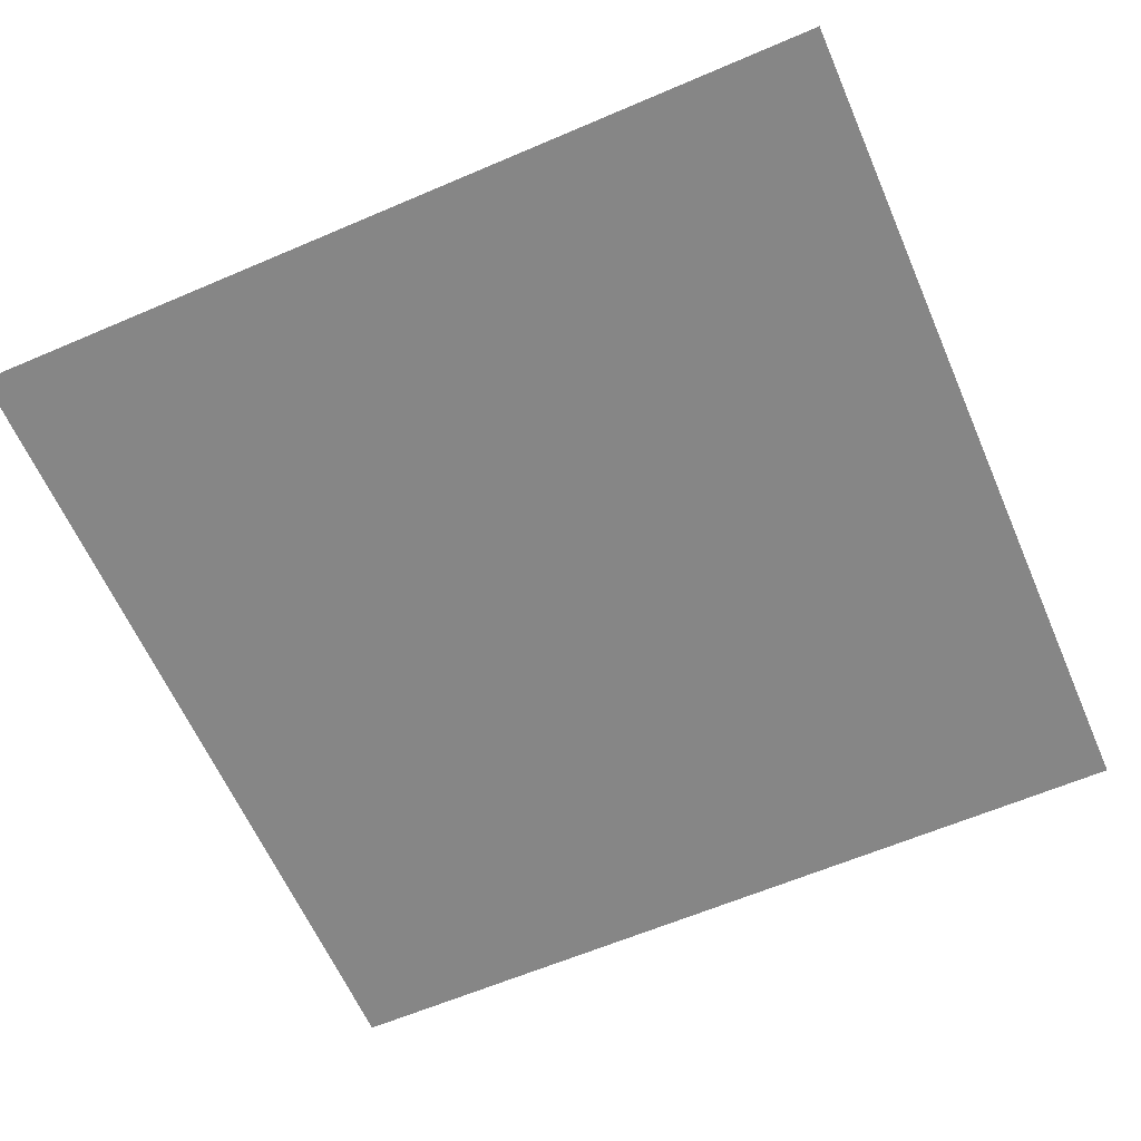
<metadata>
{"format":"obj","ext":"obj","renderer":"f3d","projection":"perspective","resolution":1024,"background":"white","views":[{"elev":-62.2,"azim":23.5,"up":"+Y"}]}
</metadata>
<code>
o w4
v 2 0.9 1
v 2 1 1
v 1 1 1
v 1 0.9 1
v 2 0.9 0
v 2 1 0
v 1 0.9 0
v 1 1 0
f 1 2 4
f 2 1 6
f 7 8 5
f 4 3 7
f 2 6 3
f 5 1 7
f 2 3 4
f 1 5 6
f 8 6 5
f 3 8 7
f 6 8 3
f 1 4 7
o Plane
v -6.75 -1e-06 7.5
v -6.75 -1e-06 6.75
v -7.5 -1e-06 6.75
v -7.5 -1e-06 7.5
v -6 -1e-06 7.5
v -6 -1e-06 6.75
v -5.25 -1e-06 7.5
v -5.25 -1e-06 6.75
v -4.5 -1e-06 7.5
v -4.5 -1e-06 6.75
v -3.75 -1e-06 7.5
v -3.75 -1e-06 6.75
v -3 -1e-06 7.5
v -3 -1e-06 6.75
v -2.25 -1e-06 7.5
v -2.25 -1e-06 6.75
v -1.5 -1e-06 7.5
v -1.5 -1e-06 6.75
v -0.75 -1e-06 7.5
v -0.75 -1e-06 6.75
v 0 -1e-06 7.5
v 0 -1e-06 6.75
v 0.75 -1e-06 7.5
v 0.75 -1e-06 6.75
v 1.5 -1e-06 7.5
v 1.5 -1e-06 6.75
v 2.25 -1e-06 7.5
v 2.25 -1e-06 6.75
v 3 -1e-06 7.5
v 3 -1e-06 6.75
v 3.75 -1e-06 7.5
v 3.75 -1e-06 6.75
v 4.5 -1e-06 7.5
v 4.5 -1e-06 6.75
v 5.25 -1e-06 7.5
v 5.25 -1e-06 6.75
v 6 -1e-06 7.5
v 6 -1e-06 6.75
v 6.75 -1e-06 7.5
v 6.75 -1e-06 6.75
v 7.5 -1e-06 7.5
v 7.5 -1e-06 6.75
v -6.75 -1e-06 6
v -7.5 -1e-06 6
v -6 -1e-06 6
v -5.25 -1e-06 6
v -4.5 -1e-06 6
v -3.75 -1e-06 6
v -3 -1e-06 6
v -2.25 -1e-06 6
v -1.5 -1e-06 6
v -0.75 -1e-06 6
v 0 -1e-06 6
v 0.75 -1e-06 6
v 1.5 -1e-06 6
v 2.25 -1e-06 6
v 3 -1e-06 6
v 3.75 -1e-06 6
v 4.5 -1e-06 6
v 5.25 -1e-06 6
v 6 -1e-06 6
v 6.75 -1e-06 6
v 7.5 -1e-06 6
v -6.75 -1e-06 5.25
v -7.5 -1e-06 5.25
v -6 -1e-06 5.25
v -5.25 -1e-06 5.25
v -4.5 -1e-06 5.25
v -3.75 -1e-06 5.25
v -3 -1e-06 5.25
v -2.25 -1e-06 5.25
v -1.5 -1e-06 5.25
v -0.75 -1e-06 5.25
v 0 -1e-06 5.25
v 0.75 -1e-06 5.25
v 1.5 -1e-06 5.25
v 2.25 -1e-06 5.25
v 3 -1e-06 5.25
v 3.75 -1e-06 5.25
v 4.5 -1e-06 5.25
v 5.25 -1e-06 5.25
v 6 -1e-06 5.25
v 6.75 -1e-06 5.25
v 7.5 -1e-06 5.25
v -6.75 -1e-06 4.5
v -7.5 -1e-06 4.5
v -6 -1e-06 4.5
v -5.25 -1e-06 4.5
v -4.5 -1e-06 4.5
v -3.75 -1e-06 4.5
v -3 -1e-06 4.5
v -2.25 -1e-06 4.5
v -1.5 -1e-06 4.5
v -0.75 -1e-06 4.5
v 0 -1e-06 4.5
v 0.75 -1e-06 4.5
v 1.5 -1e-06 4.5
v 2.25 -1e-06 4.5
v 3 -1e-06 4.5
v 3.75 -1e-06 4.5
v 4.5 -1e-06 4.5
v 5.25 -1e-06 4.5
v 6 -1e-06 4.5
v 6.75 -1e-06 4.5
v 7.5 -1e-06 4.5
v -6.75 -1e-06 3.75
v -7.5 -1e-06 3.75
v -6 -1e-06 3.75
v -5.25 -1e-06 3.75
v -4.5 -1e-06 3.75
v -3.75 -1e-06 3.75
v -3 -1e-06 3.75
v -2.25 -1e-06 3.75
v -1.5 -1e-06 3.75
v -0.75 -1e-06 3.75
v 0 -1e-06 3.75
v 0.75 -1e-06 3.75
v 1.5 -1e-06 3.75
v 2.25 -1e-06 3.75
v 3 -1e-06 3.75
v 3.75 -1e-06 3.75
v 4.5 -1e-06 3.75
v 5.25 -1e-06 3.75
v 6 -1e-06 3.75
v 6.75 -1e-06 3.75
v 7.5 -1e-06 3.75
v -6.75 -0 3
v -7.5 -0 3
v -6 -0 3
v -5.25 -0 3
v -4.5 -0 3
v -3.75 -0 3
v -3 -0 3
v -2.25 -0 3
v -1.5 -0 3
v -0.75 -0 3
v 0 -0 3
v 0.75 -0 3
v 1.5 -0 3
v 2.25 -0 3
v 3 -0 3
v 3.75 -0 3
v 4.5 -0 3
v 5.25 -0 3
v 6 -0 3
v 6.75 -0 3
v 7.5 -0 3
v -6.75 -0 2.25
v -7.5 -0 2.25
v -6 -0 2.25
v -5.25 -0 2.25
v -4.5 -0 2.25
v -3.75 -0 2.25
v -3 -0 2.25
v -2.25 -0 2.25
v -1.5 -0 2.25
v -0.75 -0 2.25
v 0 -0 2.25
v 0.75 -0 2.25
v 1.5 -0 2.25
v 2.25 -0 2.25
v 3 -0 2.25
v 3.75 -0 2.25
v 4.5 -0 2.25
v 5.25 -0 2.25
v 6 -0 2.25
v 6.75 -0 2.25
v 7.5 -0 2.25
v -6.75 -0 1.5
v -7.5 -0 1.5
v -6 -0 1.5
v -5.25 -0 1.5
v -4.5 -0 1.5
v -3.75 -0 1.5
v -3 -0 1.5
v -2.25 -0 1.5
v -1.5 -0 1.5
v -0.75 -0 1.5
v 0 -0 1.5
v 0.75 -0 1.5
v 1.5 -0 1.5
v 2.25 -0 1.5
v 3 -0 1.5
v 3.75 -0 1.5
v 4.5 -0 1.5
v 5.25 -0 1.5
v 6 -0 1.5
v 6.75 -0 1.5
v 7.5 -0 1.5
v -6.75 -0 0.75
v -7.5 -0 0.75
v -6 -0 0.75
v -5.25 -0 0.75
v -4.5 -0 0.75
v -3.75 -0 0.75
v -3 -0 0.75
v -2.25 -0 0.75
v -1.5 -0 0.75
v -0.75 -0 0.75
v 0 -0 0.75
v 0.75 -0 0.75
v 1.5 -0 0.75
v 2.25 -0 0.75
v 3 -0 0.75
v 3.75 -0 0.75
v 4.5 -0 0.75
v 5.25 -0 0.75
v 6 -0 0.75
v 6.75 -0 0.75
v 7.5 -0 0.75
v -6.75 0 0
v -7.5 0 0
v -6 0 0
v -5.25 0 0
v -4.5 0 0
v -3.75 0 0
v -3 0 0
v -2.25 0 0
v -1.5 0 0
v -0.75 0 0
v 0 0 0
v 0.75 0 0
v 1.5 0 0
v 2.25 0 0
v 3 0 0
v 3.75 0 0
v 4.5 0 0
v 5.25 0 0
v 6 0 0
v 6.75 0 0
v 7.5 0 0
v -6.75 0 -0.75
v -7.5 0 -0.75
v -6 0 -0.75
v -5.25 0 -0.75
v -4.5 0 -0.75
v -3.75 0 -0.75
v -3 0 -0.75
v -2.25 0 -0.75
v -1.5 0 -0.75
v -0.75 0 -0.75
v 0 0 -0.75
v 0.75 0 -0.75
v 1.5 0 -0.75
v 2.25 0 -0.75
v 3 0 -0.75
v 3.75 0 -0.75
v 4.5 0 -0.75
v 5.25 0 -0.75
v 6 0 -0.75
v 6.75 0 -0.75
v 7.5 0 -0.75
v -6.75 0 -1.5
v -7.5 0 -1.5
v -6 0 -1.5
v -5.25 0 -1.5
v -4.5 0 -1.5
v -3.75 0 -1.5
v -3 0 -1.5
v -2.25 0 -1.5
v -1.5 0 -1.5
v -0.75 0 -1.5
v 0 0 -1.5
v 0.75 0 -1.5
v 1.5 0 -1.5
v 2.25 0 -1.5
v 3 0 -1.5
v 3.75 0 -1.5
v 4.5 0 -1.5
v 5.25 0 -1.5
v 6 0 -1.5
v 6.75 0 -1.5
v 7.5 0 -1.5
v -6.75 0 -2.25
v -7.5 0 -2.25
v -6 0 -2.25
v -5.25 0 -2.25
v -4.5 0 -2.25
v -3.75 0 -2.25
v -3 0 -2.25
v -2.25 0 -2.25
v -1.5 0 -2.25
v -0.75 0 -2.25
v 0 0 -2.25
v 0.75 0 -2.25
v 1.5 0 -2.25
v 2.25 0 -2.25
v 3 0 -2.25
v 3.75 0 -2.25
v 4.5 0 -2.25
v 5.25 0 -2.25
v 6 0 -2.25
v 6.75 0 -2.25
v 7.5 0 -2.25
v -6.75 0 -3
v -7.5 0 -3
v -6 0 -3
v -5.25 0 -3
v -4.5 0 -3
v -3.75 0 -3
v -3 0 -3
v -2.25 0 -3
v -1.5 0 -3
v -0.75 0 -3
v 0 0 -3
v 0.75 0 -3
v 1.5 0 -3
v 2.25 0 -3
v 3 0 -3
v 3.75 0 -3
v 4.5 0 -3
v 5.25 0 -3
v 6 0 -3
v 6.75 0 -3
v 7.5 0 -3
v -6.75 1e-06 -3.75
v -7.5 1e-06 -3.75
v -6 1e-06 -3.75
v -5.25 1e-06 -3.75
v -4.5 1e-06 -3.75
v -3.75 1e-06 -3.75
v -3 1e-06 -3.75
v -2.25 1e-06 -3.75
v -1.5 1e-06 -3.75
v -0.75 1e-06 -3.75
v 0 1e-06 -3.75
v 0.75 1e-06 -3.75
v 1.5 1e-06 -3.75
v 2.25 1e-06 -3.75
v 3 1e-06 -3.75
v 3.75 1e-06 -3.75
v 4.5 1e-06 -3.75
v 5.25 1e-06 -3.75
v 6 1e-06 -3.75
v 6.75 1e-06 -3.75
v 7.5 1e-06 -3.75
v -6.75 1e-06 -4.5
v -7.5 1e-06 -4.5
v -6 1e-06 -4.5
v -5.25 1e-06 -4.5
v -4.5 1e-06 -4.5
v -3.75 1e-06 -4.5
v -3 1e-06 -4.5
v -2.25 1e-06 -4.5
v -1.5 1e-06 -4.5
v -0.75 1e-06 -4.5
v 0 1e-06 -4.5
v 0.75 1e-06 -4.5
v 1.5 1e-06 -4.5
v 2.25 1e-06 -4.5
v 3 1e-06 -4.5
v 3.75 1e-06 -4.5
v 4.5 1e-06 -4.5
v 5.25 1e-06 -4.5
v 6 1e-06 -4.5
v 6.75 1e-06 -4.5
v 7.5 1e-06 -4.5
v -6.75 1e-06 -5.25
v -7.5 1e-06 -5.25
v -6 1e-06 -5.25
v -5.25 1e-06 -5.25
v -4.5 1e-06 -5.25
v -3.75 1e-06 -5.25
v -3 1e-06 -5.25
v -2.25 1e-06 -5.25
v -1.5 1e-06 -5.25
v -0.75 1e-06 -5.25
v 0 1e-06 -5.25
v 0.75 1e-06 -5.25
v 1.5 1e-06 -5.25
v 2.25 1e-06 -5.25
v 3 1e-06 -5.25
v 3.75 1e-06 -5.25
v 4.5 1e-06 -5.25
v 5.25 1e-06 -5.25
v 6 1e-06 -5.25
v 6.75 1e-06 -5.25
v 7.5 1e-06 -5.25
v -6.75 1e-06 -6
v -7.5 1e-06 -6
v -6 1e-06 -6
v -5.25 1e-06 -6
v -4.5 1e-06 -6
v -3.75 1e-06 -6
v -3 1e-06 -6
v -2.25 1e-06 -6
v -1.5 1e-06 -6
v -0.75 1e-06 -6
v 0 1e-06 -6
v 0.75 1e-06 -6
v 1.5 1e-06 -6
v 2.25 1e-06 -6
v 3 1e-06 -6
v 3.75 1e-06 -6
v 4.5 1e-06 -6
v 5.25 1e-06 -6
v 6 1e-06 -6
v 6.75 1e-06 -6
v 7.5 1e-06 -6
v -6.75 1e-06 -6.75
v -7.5 1e-06 -6.75
v -6 1e-06 -6.75
v -5.25 1e-06 -6.75
v -4.5 1e-06 -6.75
v -3.75 1e-06 -6.75
v -3 1e-06 -6.75
v -2.25 1e-06 -6.75
v -1.5 1e-06 -6.75
v -0.75 1e-06 -6.75
v 0 1e-06 -6.75
v 0.75 1e-06 -6.75
v 1.5 1e-06 -6.75
v 2.25 1e-06 -6.75
v 3 1e-06 -6.75
v 3.75 1e-06 -6.75
v 4.5 1e-06 -6.75
v 5.25 1e-06 -6.75
v 6 1e-06 -6.75
v 6.75 1e-06 -6.75
v 7.5 1e-06 -6.75
v -6.75 1e-06 -7.5
v -7.5 1e-06 -7.5
v -6 1e-06 -7.5
v -5.25 1e-06 -7.5
v -4.5 1e-06 -7.5
v -3.75 1e-06 -7.5
v -3 1e-06 -7.5
v -2.25 1e-06 -7.5
v -1.5 1e-06 -7.5
v -0.75 1e-06 -7.5
v 0 1e-06 -7.5
v 0.75 1e-06 -7.5
v 1.5 1e-06 -7.5
v 2.25 1e-06 -7.5
v 3 1e-06 -7.5
v 3.75 1e-06 -7.5
v 4.5 1e-06 -7.5
v 5.25 1e-06 -7.5
v 6 1e-06 -7.5
v 6.75 1e-06 -7.5
v 7.5 1e-06 -7.5
f 9 10 12
f 10 9 14
f 15 16 13
f 17 18 15
f 19 20 17
f 21 22 19
f 23 24 21
f 25 26 23
f 27 28 25
f 29 30 27
f 31 32 29
f 33 34 31
f 35 36 33
f 37 38 35
f 39 40 37
f 41 42 39
f 43 44 41
f 45 46 43
f 47 48 45
f 49 50 47
f 10 51 11
f 14 53 10
f 16 54 14
f 18 55 16
f 20 56 18
f 22 57 20
f 24 58 22
f 26 59 24
f 28 60 26
f 30 61 28
f 32 62 30
f 34 63 32
f 36 64 34
f 38 65 36
f 40 66 38
f 42 67 40
f 44 68 42
f 46 69 44
f 48 70 46
f 50 71 48
f 51 72 52
f 53 74 51
f 54 75 53
f 55 76 54
f 56 77 55
f 57 78 56
f 58 79 57
f 59 80 58
f 60 81 59
f 61 82 60
f 62 83 61
f 63 84 62
f 64 85 63
f 65 86 64
f 66 87 65
f 67 88 66
f 68 89 67
f 69 90 68
f 70 91 69
f 71 92 70
f 72 93 73
f 74 95 72
f 75 96 74
f 76 97 75
f 77 98 76
f 78 99 77
f 79 100 78
f 80 101 79
f 81 102 80
f 82 103 81
f 83 104 82
f 84 105 83
f 85 106 84
f 86 107 85
f 87 108 86
f 88 109 87
f 89 110 88
f 90 111 89
f 91 112 90
f 92 113 91
f 93 114 94
f 95 116 93
f 96 117 95
f 97 118 96
f 98 119 97
f 99 120 98
f 100 121 99
f 101 122 100
f 102 123 101
f 103 124 102
f 104 125 103
f 105 126 104
f 106 127 105
f 107 128 106
f 108 129 107
f 109 130 108
f 110 131 109
f 111 132 110
f 112 133 111
f 113 134 112
f 114 135 115
f 116 137 114
f 117 138 116
f 118 139 117
f 119 140 118
f 120 141 119
f 121 142 120
f 122 143 121
f 123 144 122
f 124 145 123
f 125 146 124
f 126 147 125
f 127 148 126
f 128 149 127
f 129 150 128
f 130 151 129
f 131 152 130
f 132 153 131
f 133 154 132
f 134 155 133
f 135 156 136
f 137 158 135
f 138 159 137
f 139 160 138
f 140 161 139
f 141 162 140
f 142 163 141
f 143 164 142
f 144 165 143
f 145 166 144
f 146 167 145
f 147 168 146
f 148 169 147
f 149 170 148
f 150 171 149
f 151 172 150
f 152 173 151
f 153 174 152
f 154 175 153
f 155 176 154
f 156 177 157
f 158 179 156
f 159 180 158
f 160 181 159
f 161 182 160
f 162 183 161
f 163 184 162
f 164 185 163
f 165 186 164
f 166 187 165
f 167 188 166
f 168 189 167
f 169 190 168
f 170 191 169
f 171 192 170
f 172 193 171
f 173 194 172
f 174 195 173
f 175 196 174
f 176 197 175
f 177 198 178
f 179 200 177
f 180 201 179
f 181 202 180
f 182 203 181
f 183 204 182
f 184 205 183
f 185 206 184
f 186 207 185
f 187 208 186
f 188 209 187
f 189 210 188
f 190 211 189
f 191 212 190
f 192 213 191
f 193 214 192
f 194 215 193
f 195 216 194
f 196 217 195
f 197 218 196
f 198 219 199
f 200 221 198
f 201 222 200
f 202 223 201
f 203 224 202
f 204 225 203
f 205 226 204
f 206 227 205
f 207 228 206
f 208 229 207
f 209 230 208
f 210 231 209
f 211 232 210
f 212 233 211
f 213 234 212
f 214 235 213
f 215 236 214
f 216 237 215
f 217 238 216
f 218 239 217
f 219 240 220
f 221 242 219
f 222 243 221
f 223 244 222
f 224 245 223
f 225 246 224
f 226 247 225
f 227 248 226
f 228 249 227
f 229 250 228
f 230 251 229
f 231 252 230
f 232 253 231
f 233 254 232
f 234 255 233
f 235 256 234
f 236 257 235
f 237 258 236
f 238 259 237
f 239 260 238
f 240 261 241
f 242 263 240
f 243 264 242
f 244 265 243
f 245 266 244
f 246 267 245
f 247 268 246
f 248 269 247
f 249 270 248
f 250 271 249
f 251 272 250
f 252 273 251
f 253 274 252
f 254 275 253
f 255 276 254
f 256 277 255
f 257 278 256
f 258 279 257
f 259 280 258
f 260 281 259
f 261 282 262
f 263 284 261
f 264 285 263
f 265 286 264
f 266 287 265
f 267 288 266
f 268 289 267
f 269 290 268
f 270 291 269
f 271 292 270
f 272 293 271
f 273 294 272
f 274 295 273
f 275 296 274
f 276 297 275
f 277 298 276
f 278 299 277
f 279 300 278
f 280 301 279
f 281 302 280
f 282 303 283
f 284 305 282
f 285 306 284
f 286 307 285
f 287 308 286
f 288 309 287
f 289 310 288
f 290 311 289
f 291 312 290
f 292 313 291
f 293 314 292
f 294 315 293
f 295 316 294
f 296 317 295
f 297 318 296
f 298 319 297
f 299 320 298
f 300 321 299
f 301 322 300
f 302 323 301
f 303 324 304
f 305 326 303
f 306 327 305
f 307 328 306
f 308 329 307
f 309 330 308
f 310 331 309
f 311 332 310
f 312 333 311
f 313 334 312
f 314 335 313
f 315 336 314
f 316 337 315
f 317 338 316
f 318 339 317
f 319 340 318
f 320 341 319
f 321 342 320
f 322 343 321
f 323 344 322
f 324 345 325
f 326 347 324
f 327 348 326
f 328 349 327
f 329 350 328
f 330 351 329
f 331 352 330
f 332 353 331
f 333 354 332
f 334 355 333
f 335 356 334
f 336 357 335
f 337 358 336
f 338 359 337
f 339 360 338
f 340 361 339
f 341 362 340
f 342 363 341
f 343 364 342
f 344 365 343
f 345 366 346
f 347 368 345
f 348 369 347
f 349 370 348
f 350 371 349
f 351 372 350
f 352 373 351
f 353 374 352
f 354 375 353
f 355 376 354
f 356 377 355
f 357 378 356
f 358 379 357
f 359 380 358
f 360 381 359
f 361 382 360
f 362 383 361
f 363 384 362
f 364 385 363
f 365 386 364
f 366 387 367
f 368 389 366
f 369 390 368
f 370 391 369
f 371 392 370
f 372 393 371
f 373 394 372
f 374 395 373
f 375 396 374
f 376 397 375
f 377 398 376
f 378 399 377
f 379 400 378
f 380 401 379
f 381 402 380
f 382 403 381
f 383 404 382
f 384 405 383
f 385 406 384
f 386 407 385
f 387 408 388
f 389 410 387
f 390 411 389
f 391 412 390
f 392 413 391
f 393 414 392
f 394 415 393
f 395 416 394
f 396 417 395
f 397 418 396
f 398 419 397
f 399 420 398
f 400 421 399
f 401 422 400
f 402 423 401
f 403 424 402
f 404 425 403
f 405 426 404
f 406 427 405
f 407 428 406
f 408 429 409
f 410 431 408
f 411 432 410
f 412 433 411
f 413 434 412
f 414 435 413
f 415 436 414
f 416 437 415
f 417 438 416
f 418 439 417
f 419 440 418
f 420 441 419
f 421 442 420
f 422 443 421
f 423 444 422
f 424 445 423
f 425 446 424
f 426 447 425
f 427 448 426
f 428 449 427
f 10 11 12
f 9 13 14
f 16 14 13
f 18 16 15
f 20 18 17
f 22 20 19
f 24 22 21
f 26 24 23
f 28 26 25
f 30 28 27
f 32 30 29
f 34 32 31
f 36 34 33
f 38 36 35
f 40 38 37
f 42 40 39
f 44 42 41
f 46 44 43
f 48 46 45
f 50 48 47
f 51 52 11
f 53 51 10
f 54 53 14
f 55 54 16
f 56 55 18
f 57 56 20
f 58 57 22
f 59 58 24
f 60 59 26
f 61 60 28
f 62 61 30
f 63 62 32
f 64 63 34
f 65 64 36
f 66 65 38
f 67 66 40
f 68 67 42
f 69 68 44
f 70 69 46
f 71 70 48
f 72 73 52
f 74 72 51
f 75 74 53
f 76 75 54
f 77 76 55
f 78 77 56
f 79 78 57
f 80 79 58
f 81 80 59
f 82 81 60
f 83 82 61
f 84 83 62
f 85 84 63
f 86 85 64
f 87 86 65
f 88 87 66
f 89 88 67
f 90 89 68
f 91 90 69
f 92 91 70
f 93 94 73
f 95 93 72
f 96 95 74
f 97 96 75
f 98 97 76
f 99 98 77
f 100 99 78
f 101 100 79
f 102 101 80
f 103 102 81
f 104 103 82
f 105 104 83
f 106 105 84
f 107 106 85
f 108 107 86
f 109 108 87
f 110 109 88
f 111 110 89
f 112 111 90
f 113 112 91
f 114 115 94
f 116 114 93
f 117 116 95
f 118 117 96
f 119 118 97
f 120 119 98
f 121 120 99
f 122 121 100
f 123 122 101
f 124 123 102
f 125 124 103
f 126 125 104
f 127 126 105
f 128 127 106
f 129 128 107
f 130 129 108
f 131 130 109
f 132 131 110
f 133 132 111
f 134 133 112
f 135 136 115
f 137 135 114
f 138 137 116
f 139 138 117
f 140 139 118
f 141 140 119
f 142 141 120
f 143 142 121
f 144 143 122
f 145 144 123
f 146 145 124
f 147 146 125
f 148 147 126
f 149 148 127
f 150 149 128
f 151 150 129
f 152 151 130
f 153 152 131
f 154 153 132
f 155 154 133
f 156 157 136
f 158 156 135
f 159 158 137
f 160 159 138
f 161 160 139
f 162 161 140
f 163 162 141
f 164 163 142
f 165 164 143
f 166 165 144
f 167 166 145
f 168 167 146
f 169 168 147
f 170 169 148
f 171 170 149
f 172 171 150
f 173 172 151
f 174 173 152
f 175 174 153
f 176 175 154
f 177 178 157
f 179 177 156
f 180 179 158
f 181 180 159
f 182 181 160
f 183 182 161
f 184 183 162
f 185 184 163
f 186 185 164
f 187 186 165
f 188 187 166
f 189 188 167
f 190 189 168
f 191 190 169
f 192 191 170
f 193 192 171
f 194 193 172
f 195 194 173
f 196 195 174
f 197 196 175
f 198 199 178
f 200 198 177
f 201 200 179
f 202 201 180
f 203 202 181
f 204 203 182
f 205 204 183
f 206 205 184
f 207 206 185
f 208 207 186
f 209 208 187
f 210 209 188
f 211 210 189
f 212 211 190
f 213 212 191
f 214 213 192
f 215 214 193
f 216 215 194
f 217 216 195
f 218 217 196
f 219 220 199
f 221 219 198
f 222 221 200
f 223 222 201
f 224 223 202
f 225 224 203
f 226 225 204
f 227 226 205
f 228 227 206
f 229 228 207
f 230 229 208
f 231 230 209
f 232 231 210
f 233 232 211
f 234 233 212
f 235 234 213
f 236 235 214
f 237 236 215
f 238 237 216
f 239 238 217
f 240 241 220
f 242 240 219
f 243 242 221
f 244 243 222
f 245 244 223
f 246 245 224
f 247 246 225
f 248 247 226
f 249 248 227
f 250 249 228
f 251 250 229
f 252 251 230
f 253 252 231
f 254 253 232
f 255 254 233
f 256 255 234
f 257 256 235
f 258 257 236
f 259 258 237
f 260 259 238
f 261 262 241
f 263 261 240
f 264 263 242
f 265 264 243
f 266 265 244
f 267 266 245
f 268 267 246
f 269 268 247
f 270 269 248
f 271 270 249
f 272 271 250
f 273 272 251
f 274 273 252
f 275 274 253
f 276 275 254
f 277 276 255
f 278 277 256
f 279 278 257
f 280 279 258
f 281 280 259
f 282 283 262
f 284 282 261
f 285 284 263
f 286 285 264
f 287 286 265
f 288 287 266
f 289 288 267
f 290 289 268
f 291 290 269
f 292 291 270
f 293 292 271
f 294 293 272
f 295 294 273
f 296 295 274
f 297 296 275
f 298 297 276
f 299 298 277
f 300 299 278
f 301 300 279
f 302 301 280
f 303 304 283
f 305 303 282
f 306 305 284
f 307 306 285
f 308 307 286
f 309 308 287
f 310 309 288
f 311 310 289
f 312 311 290
f 313 312 291
f 314 313 292
f 315 314 293
f 316 315 294
f 317 316 295
f 318 317 296
f 319 318 297
f 320 319 298
f 321 320 299
f 322 321 300
f 323 322 301
f 324 325 304
f 326 324 303
f 327 326 305
f 328 327 306
f 329 328 307
f 330 329 308
f 331 330 309
f 332 331 310
f 333 332 311
f 334 333 312
f 335 334 313
f 336 335 314
f 337 336 315
f 338 337 316
f 339 338 317
f 340 339 318
f 341 340 319
f 342 341 320
f 343 342 321
f 344 343 322
f 345 346 325
f 347 345 324
f 348 347 326
f 349 348 327
f 350 349 328
f 351 350 329
f 352 351 330
f 353 352 331
f 354 353 332
f 355 354 333
f 356 355 334
f 357 356 335
f 358 357 336
f 359 358 337
f 360 359 338
f 361 360 339
f 362 361 340
f 363 362 341
f 364 363 342
f 365 364 343
f 366 367 346
f 368 366 345
f 369 368 347
f 370 369 348
f 371 370 349
f 372 371 350
f 373 372 351
f 374 373 352
f 375 374 353
f 376 375 354
f 377 376 355
f 378 377 356
f 379 378 357
f 380 379 358
f 381 380 359
f 382 381 360
f 383 382 361
f 384 383 362
f 385 384 363
f 386 385 364
f 387 388 367
f 389 387 366
f 390 389 368
f 391 390 369
f 392 391 370
f 393 392 371
f 394 393 372
f 395 394 373
f 396 395 374
f 397 396 375
f 398 397 376
f 399 398 377
f 400 399 378
f 401 400 379
f 402 401 380
f 403 402 381
f 404 403 382
f 405 404 383
f 406 405 384
f 407 406 385
f 408 409 388
f 410 408 387
f 411 410 389
f 412 411 390
f 413 412 391
f 414 413 392
f 415 414 393
f 416 415 394
f 417 416 395
f 418 417 396
f 419 418 397
f 420 419 398
f 421 420 399
f 422 421 400
f 423 422 401
f 424 423 402
f 425 424 403
f 426 425 404
f 427 426 405
f 428 427 406
f 429 430 409
f 431 429 408
f 432 431 410
f 433 432 411
f 434 433 412
f 435 434 413
f 436 435 414
f 437 436 415
f 438 437 416
f 439 438 417
f 440 439 418
f 441 440 419
f 442 441 420
f 443 442 421
f 444 443 422
f 445 444 423
f 446 445 424
f 447 446 425
f 448 447 426
f 449 448 427
o w1
v 2 -0 1
v 2 1 1
v 1 1 1
v 1 -0 1
v 2 -0 0.9
v 2 1 0.9
v 1 -0 0.9
v 1 1 0.9
f 450 451 453
f 451 450 455
f 456 457 454
f 453 452 456
f 451 455 452
f 454 450 456
f 451 452 453
f 450 454 455
f 457 455 454
f 452 457 456
f 455 457 452
f 450 453 456
o w2
v 2 -0 1
v 2 1 1
v 1.9 1 1
v 1.9 -0 1
v 2 0 0
v 2 1 0
v 1.9 0 0
v 1.9 1 0
f 458 459 461
f 459 458 463
f 464 465 462
f 461 460 464
f 459 463 460
f 462 458 464
f 459 460 461
f 458 462 463
f 465 463 462
f 460 465 464
f 463 465 460
f 458 461 464
o w3
v 2 -0 0.1
v 2 1 0.1
v 1 1 0.1
v 1 -0 0.1
v 2 0 0
v 2 1 0
v 1 0 0
v 1 1 0
f 466 467 469
f 467 466 471
f 472 473 470
f 469 468 472
f 467 471 468
f 470 466 472
f 467 468 469
f 466 470 471
f 473 471 470
f 468 473 472
f 471 473 468
f 466 469 472

</code>
